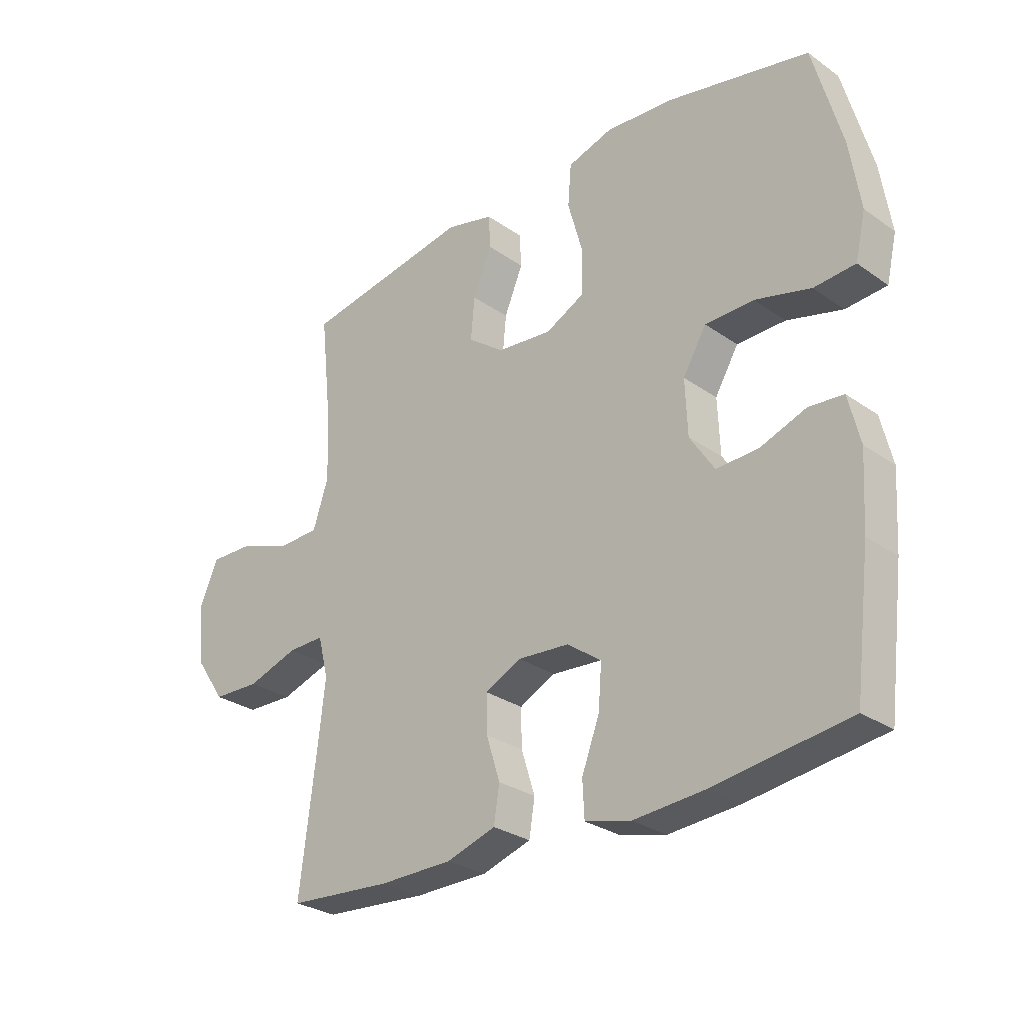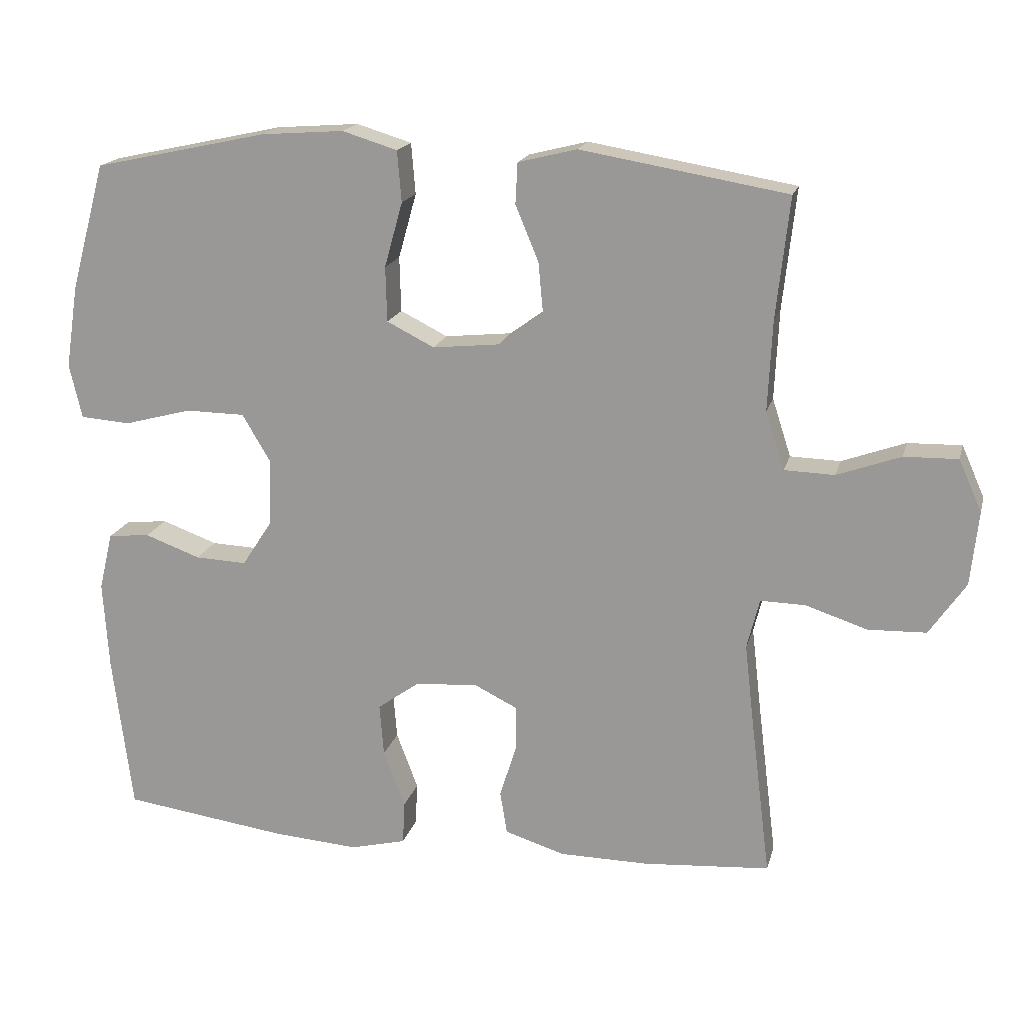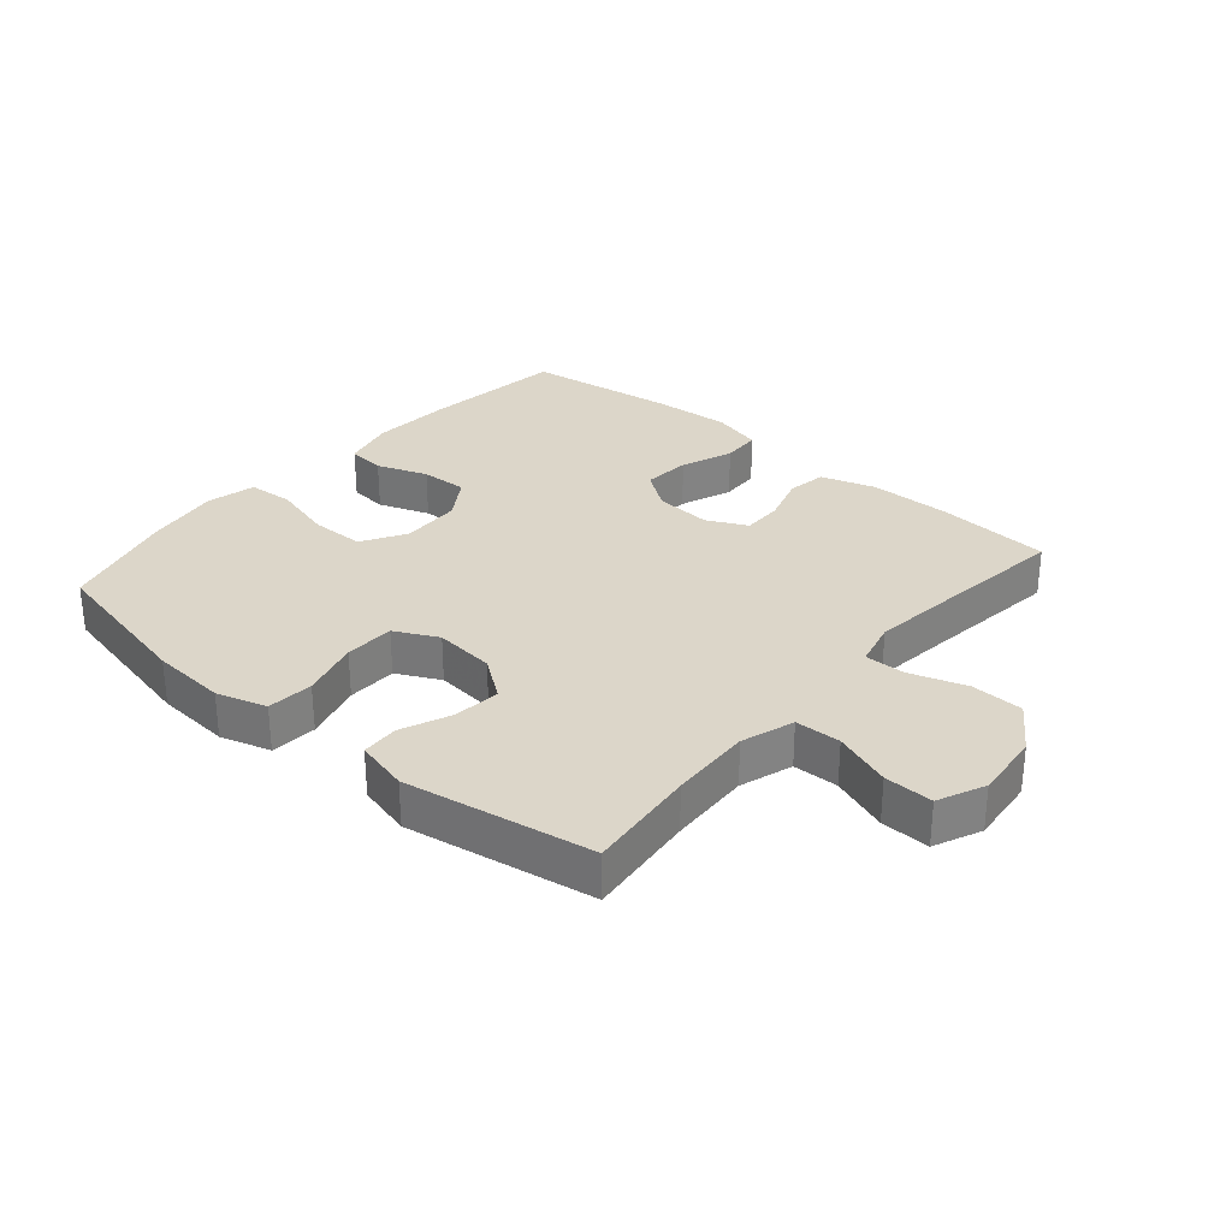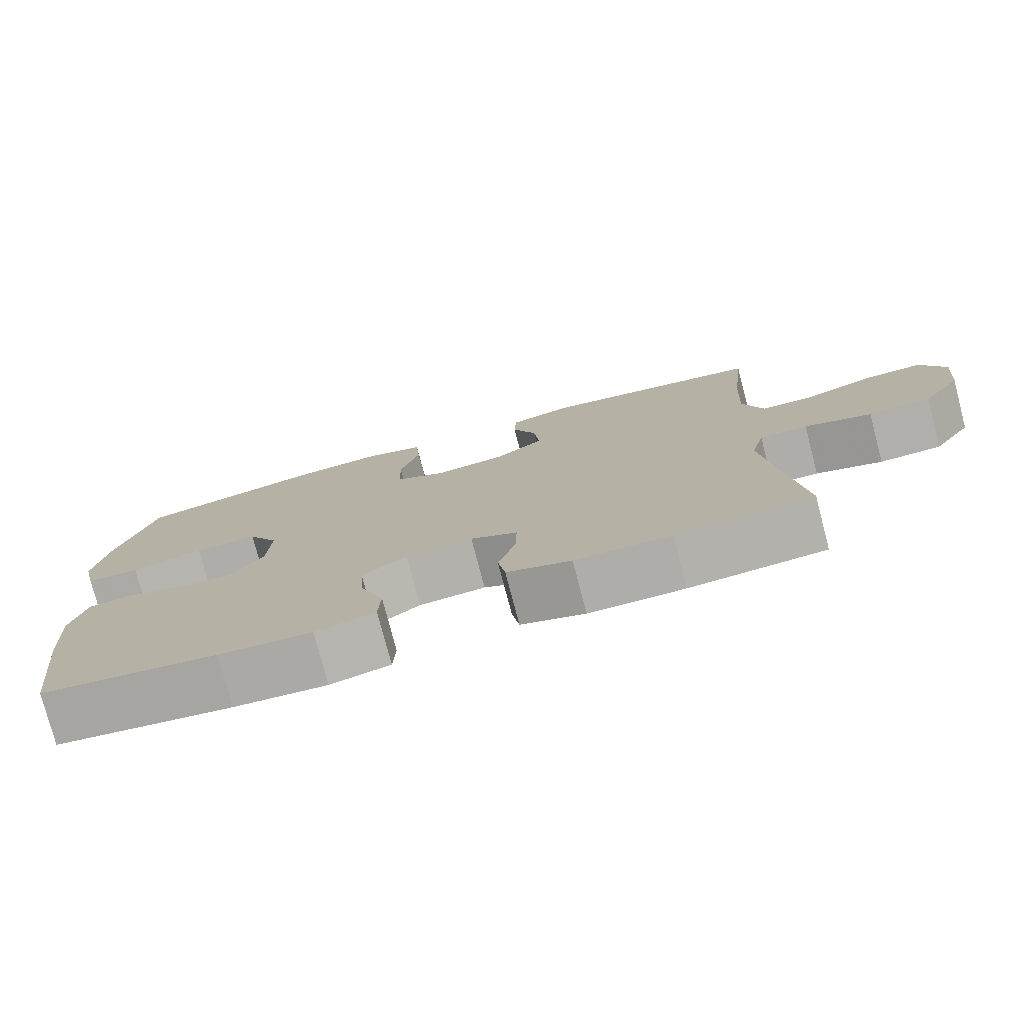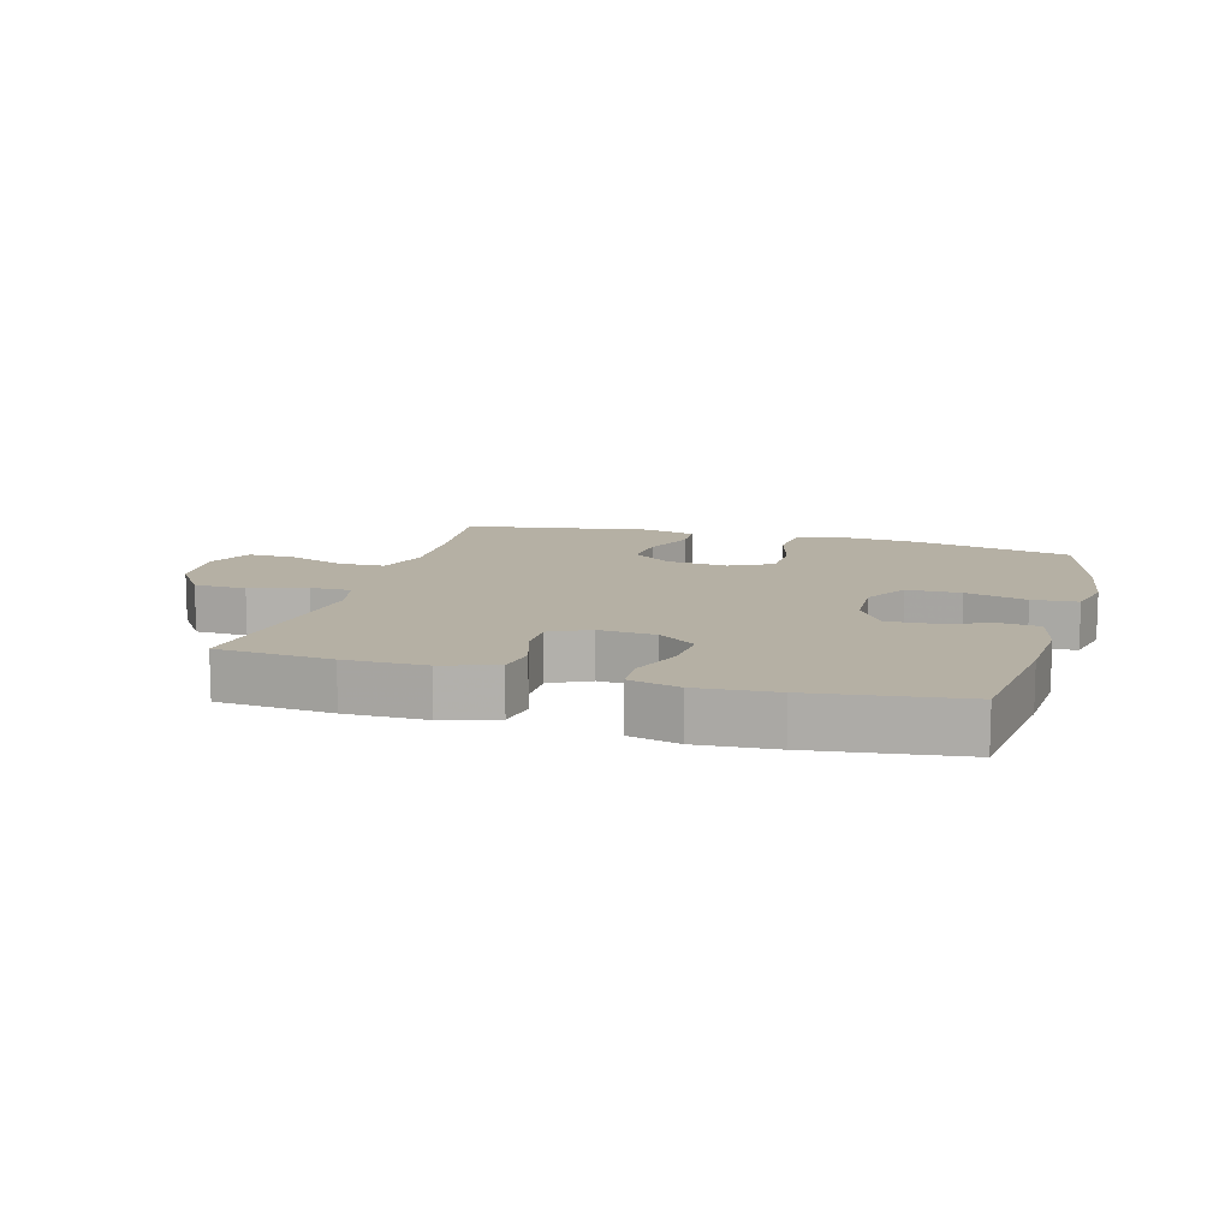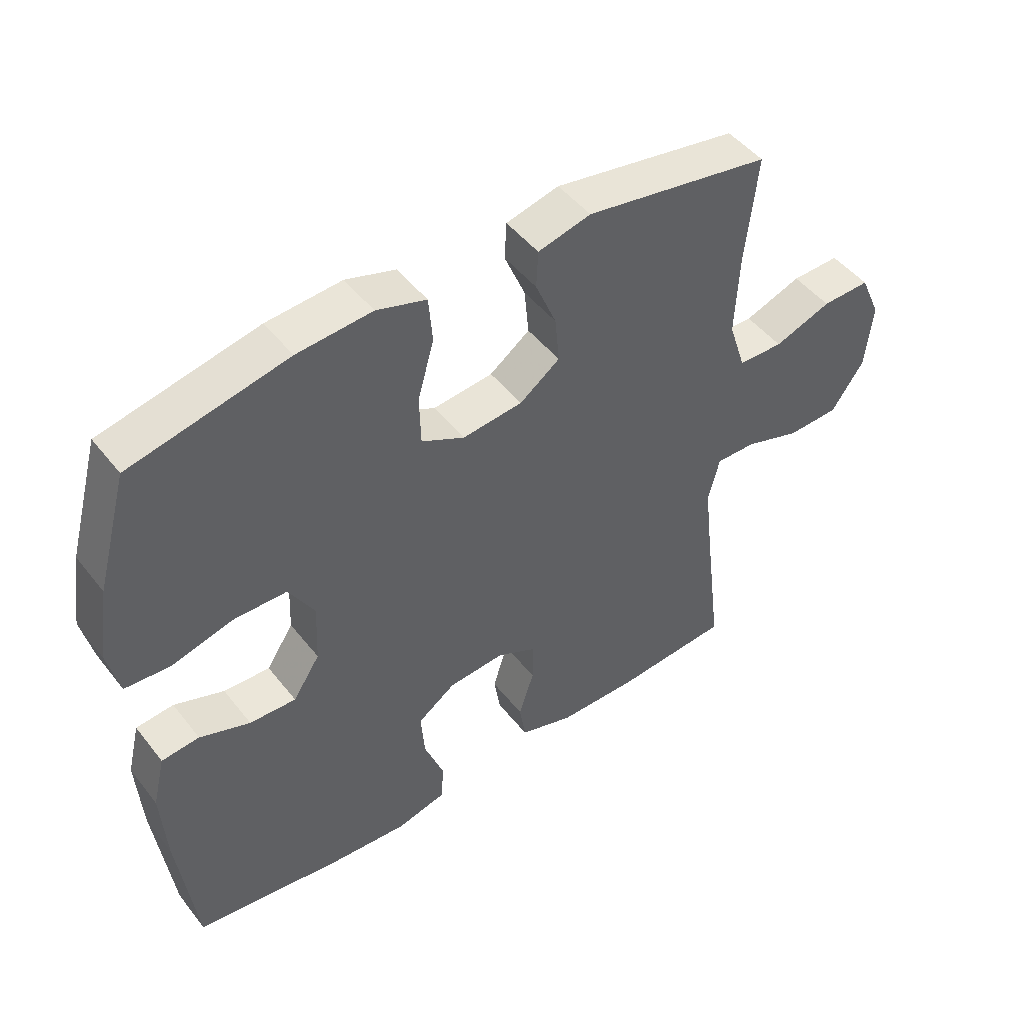
<metadata>
{"format":"obj","ext":"obj","renderer":"f3d","projection":"perspective","resolution":1024,"background":"white","views":[{"elev":-28.5,"azim":-136.4,"up":"+Z"},{"elev":17.8,"azim":13.9,"up":"+Z"},{"elev":30.2,"azim":40.6,"up":"+Y"},{"elev":-77.4,"azim":14.7,"up":"+Z"},{"elev":11.6,"azim":-164.0,"up":"+Y"},{"elev":47.6,"azim":-36.1,"up":"+Z"}]}
</metadata>
<code>
v -0.5 0.07 0.5
v -0.251 0.07 0.554
v -0.132 0.07 0.563
v -0.053 0.07 0.539
v -0.047 0.07 0.466
v -0.073 0.07 0.373
v -0.071 0.07 0.294
v -0.003 0.07 0.26
v 0.093 0.07 0.27
v 0.157 0.07 0.317
v 0.15 0.07 0.391
v 0.117 0.07 0.47
v 0.12 0.07 0.529
v 0.204 0.07 0.55
v 0.5 0.07 0.5
v 0.481 0.07 0.326
v 0.475 0.07 0.197
v 0.502 0.07 0.114
v 0.574 0.07 0.112
v 0.665 0.07 0.145
v 0.742 0.07 0.147
v 0.775 0.07 0.073
v 0.764 0.07 -0.033
v 0.712 0.07 -0.109
v 0.629 0.07 -0.112
v 0.54 0.07 -0.083
v 0.476 0.07 -0.082
v 0.458 0.07 -0.154
v 0.471 0.07 -0.267
v 0.5 0.07 -0.5
v 0.318 0.07 -0.514
v 0.19 0.07 -0.513
v 0.104 0.07 -0.486
v 0.094 0.07 -0.424
v 0.118 0.07 -0.348
v 0.119 0.07 -0.283
v 0.056 0.07 -0.252
v -0.034 0.07 -0.259
v -0.094 0.07 -0.302
v -0.088 0.07 -0.377
v -0.057 0.07 -0.459
v -0.06 0.07 -0.521
v -0.14 0.07 -0.541
v -0.264 0.07 -0.532
v -0.5 0.07 -0.5
v -0.528 0.07 -0.274
v -0.536 0.07 -0.147
v -0.516 0.07 -0.064
v -0.456 0.07 -0.058
v -0.376 0.07 -0.087
v -0.302 0.07 -0.09
v -0.259 0.07 -0.024
v -0.255 0.07 0.072
v -0.296 0.07 0.141
v -0.381 0.07 0.142
v -0.478 0.07 0.116
v -0.55 0.07 0.121
v -0.568 0.07 0.199
v -0.55 0.07 0.317
v -0.5 0 0.5
v -0.251 0 0.554
v -0.132 0 0.563
v -0.053 0 0.539
v -0.047 0 0.466
v -0.073 0 0.373
v -0.071 0 0.294
v -0.003 0 0.26
v 0.093 0 0.27
v 0.157 0 0.317
v 0.15 0 0.391
v 0.117 0 0.47
v 0.12 0 0.529
v 0.204 0 0.55
v 0.5 0 0.5
v 0.481 0 0.326
v 0.475 0 0.197
v 0.502 0 0.114
v 0.574 0 0.112
v 0.665 0 0.145
v 0.742 0 0.147
v 0.775 0 0.073
v 0.764 0 -0.033
v 0.712 0 -0.109
v 0.629 0 -0.112
v 0.54 0 -0.083
v 0.476 0 -0.082
v 0.458 0 -0.154
v 0.471 0 -0.267
v 0.5 0 -0.5
v 0.318 0 -0.514
v 0.19 0 -0.513
v 0.104 0 -0.486
v 0.094 0 -0.424
v 0.118 0 -0.348
v 0.119 0 -0.283
v 0.056 0 -0.252
v -0.034 0 -0.259
v -0.094 0 -0.302
v -0.088 0 -0.377
v -0.057 0 -0.459
v -0.06 0 -0.521
v -0.14 0 -0.541
v -0.264 0 -0.532
v -0.5 0 -0.5
v -0.528 0 -0.274
v -0.536 0 -0.147
v -0.516 0 -0.064
v -0.456 0 -0.058
v -0.376 0 -0.087
v -0.302 0 -0.09
v -0.259 0 -0.024
v -0.255 0 0.072
v -0.296 0 0.141
v -0.381 0 0.142
v -0.478 0 0.116
v -0.55 0 0.121
v -0.568 0 0.199
v -0.55 0 0.317
f 55 56 57 58
f 54 55 58 59
f 47 48 49 50
f 47 50 51
f 46 47 51
f 45 46 51
f 44 45 51 52
f 40 41 42 43
f 39 40 43 44
f 32 33 34 35
f 32 35 36
f 29 30 31 32
f 28 29 32 36
f 27 28 36 37
f 23 24 25 26
f 23 26 27
f 22 23 27
f 19 20 21 22
f 18 19 22 27
f 17 18 27 37
f 13 14 15 16
f 11 12 13 16
f 10 11 16 17
f 9 10 17 37
f 3 4 5 6
f 3 6 7
f 2 3 7
f 54 59 1 2
f 53 54 2 7
f 39 44 52 53
f 38 39 53 7
f 8 9 37 38
f 7 8 38
f 117 116 115 114
f 118 117 114 113
f 109 108 107 106
f 110 109 106
f 110 106 105
f 110 105 104
f 111 110 104 103
f 102 101 100 99
f 103 102 99 98
f 94 93 92 91
f 95 94 91
f 91 90 89 88
f 95 91 88 87
f 96 95 87 86
f 85 84 83 82
f 86 85 82
f 86 82 81
f 81 80 79 78
f 86 81 78 77
f 96 86 77 76
f 75 74 73 72
f 75 72 71 70
f 76 75 70 69
f 96 76 69 68
f 65 64 63 62
f 66 65 62
f 66 62 61
f 61 60 118 113
f 66 61 113 112
f 112 111 103 98
f 66 112 98 97
f 97 96 68 67
f 97 67 66
f 1 60 61 2
f 2 61 62 3
f 3 62 63 4
f 4 63 64 5
f 5 64 65 6
f 6 65 66 7
f 7 66 67 8
f 8 67 68 9
f 9 68 69 10
f 10 69 70 11
f 11 70 71 12
f 12 71 72 13
f 13 72 73 14
f 14 73 74 15
f 15 74 75 16
f 16 75 76 17
f 17 76 77 18
f 18 77 78 19
f 19 78 79 20
f 20 79 80 21
f 21 80 81 22
f 22 81 82 23
f 23 82 83 24
f 24 83 84 25
f 25 84 85 26
f 26 85 86 27
f 27 86 87 28
f 28 87 88 29
f 29 88 89 30
f 30 89 90 31
f 31 90 91 32
f 32 91 92 33
f 33 92 93 34
f 34 93 94 35
f 35 94 95 36
f 36 95 96 37
f 37 96 97 38
f 38 97 98 39
f 39 98 99 40
f 40 99 100 41
f 41 100 101 42
f 42 101 102 43
f 43 102 103 44
f 44 103 104 45
f 45 104 105 46
f 46 105 106 47
f 47 106 107 48
f 48 107 108 49
f 49 108 109 50
f 50 109 110 51
f 51 110 111 52
f 52 111 112 53
f 53 112 113 54
f 54 113 114 55
f 55 114 115 56
f 56 115 116 57
f 57 116 117 58
f 58 117 118 59
f 59 118 60 1

</code>
